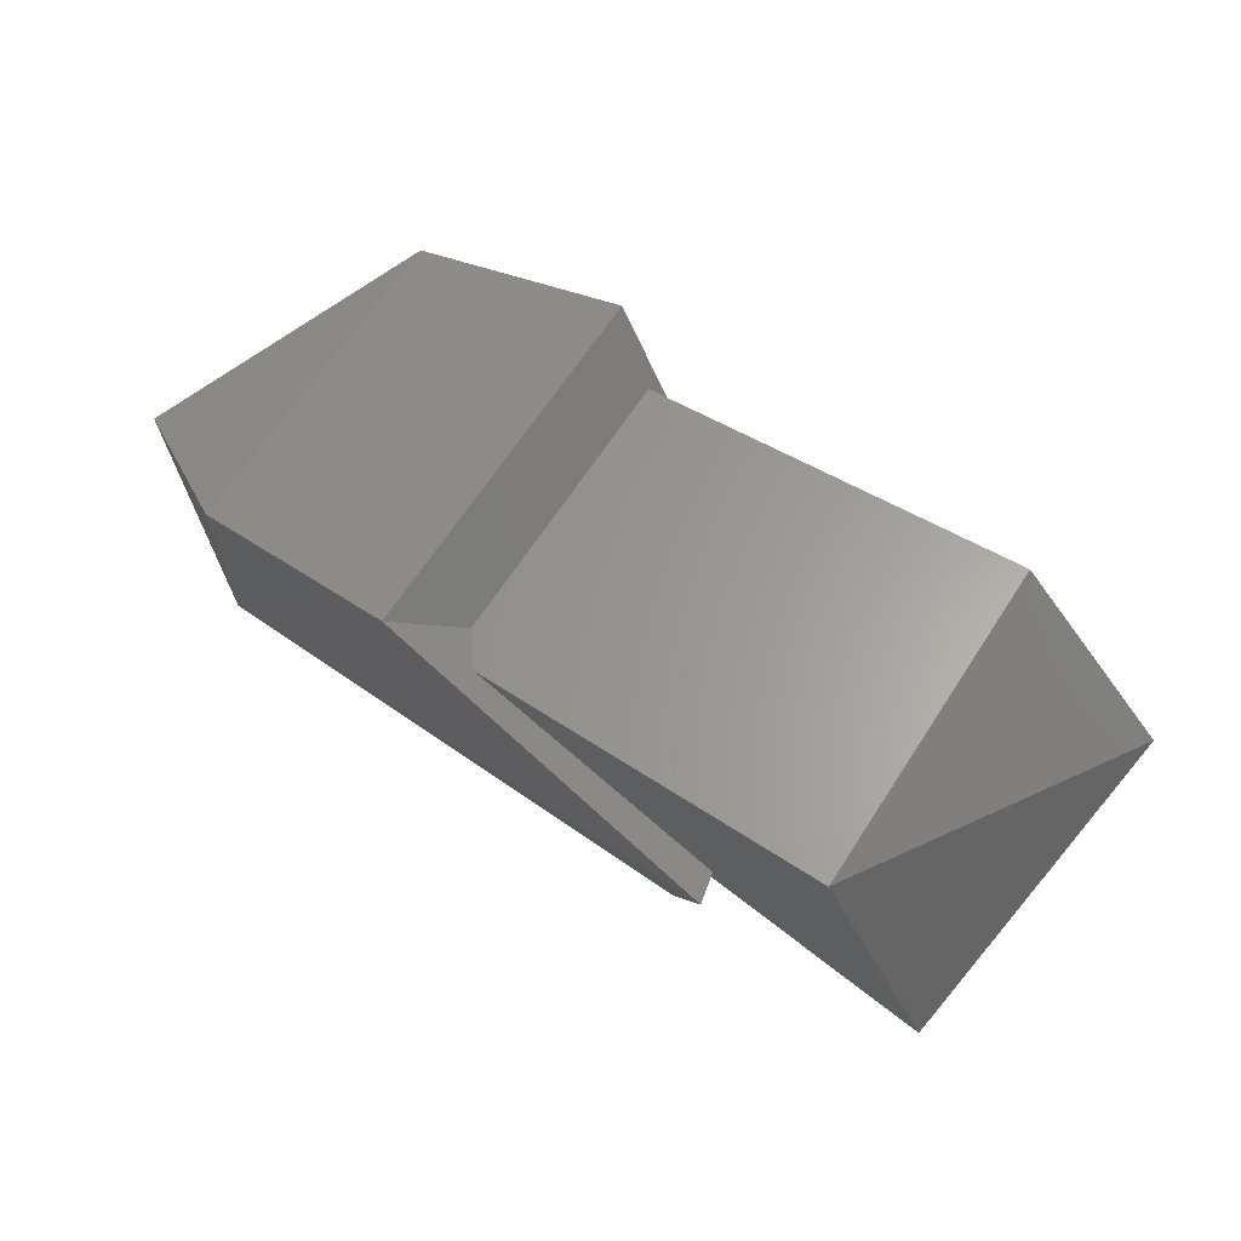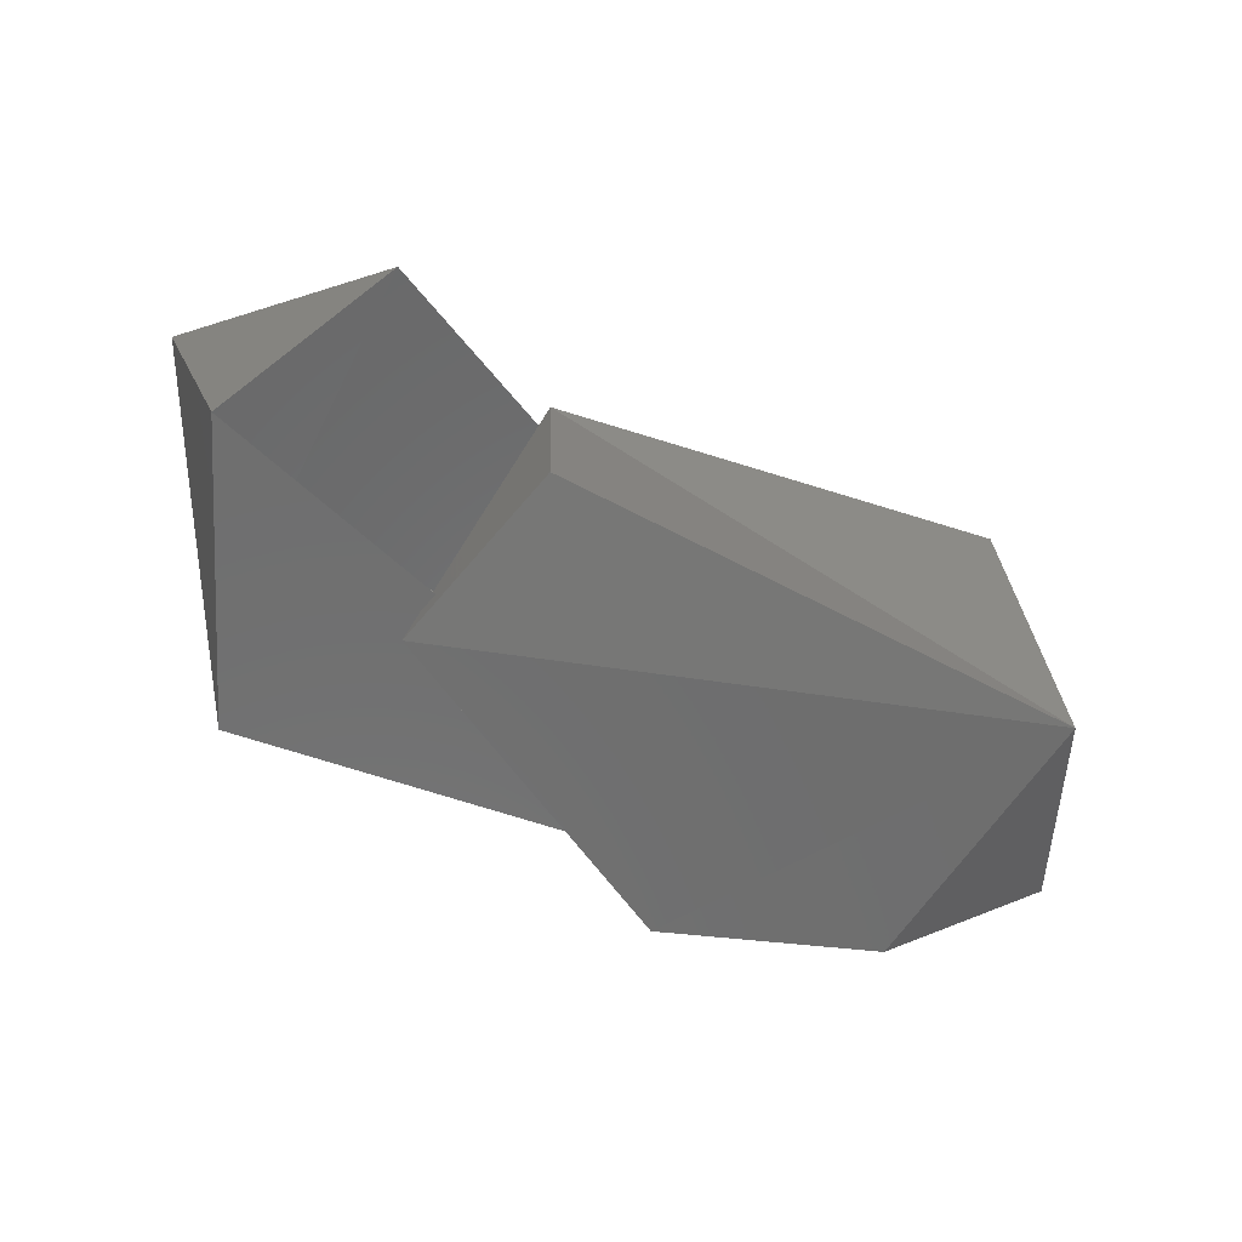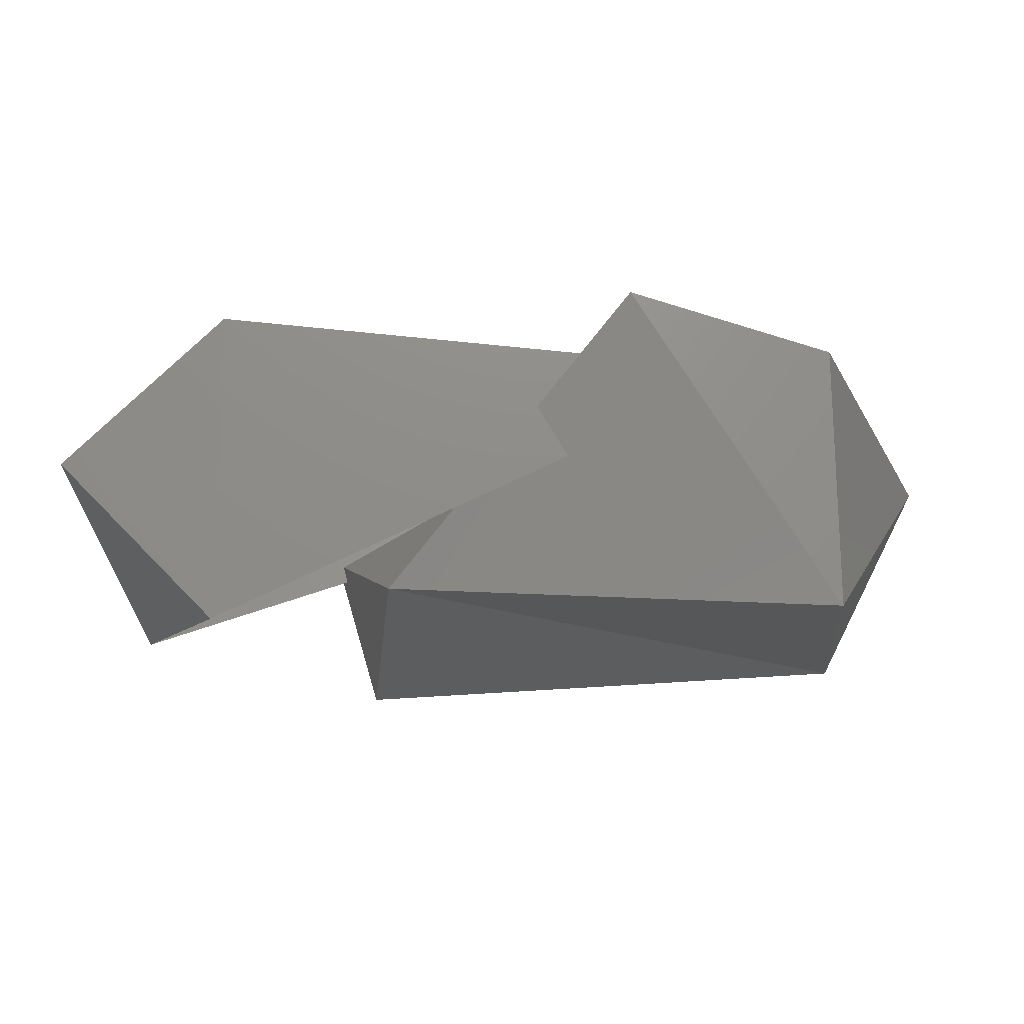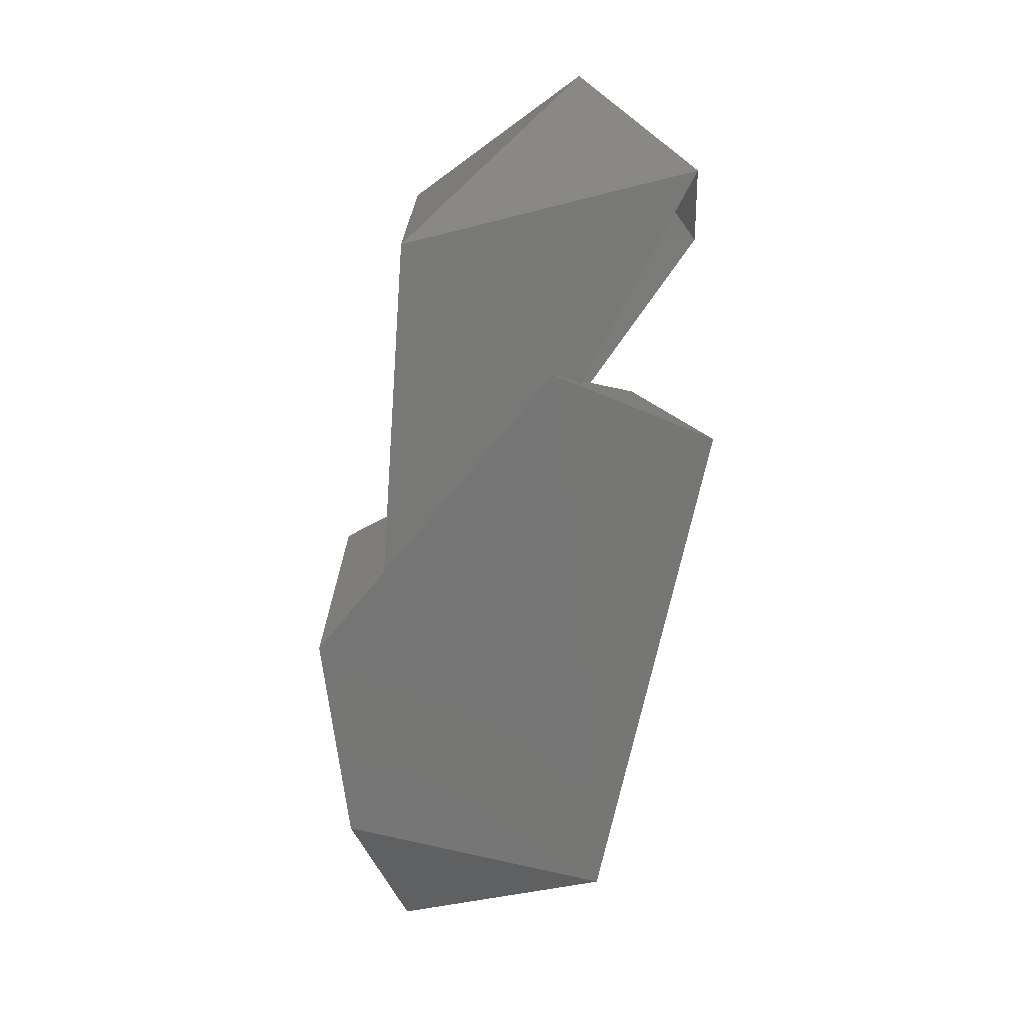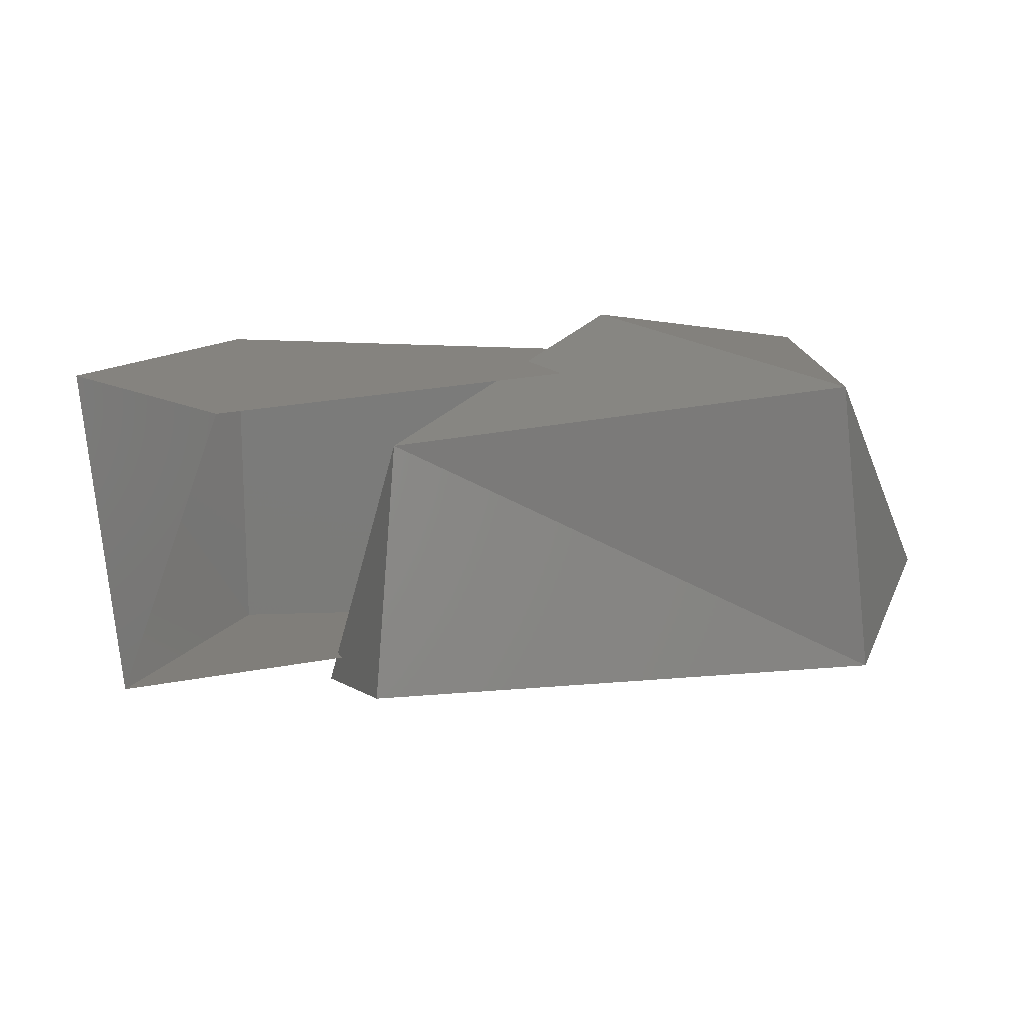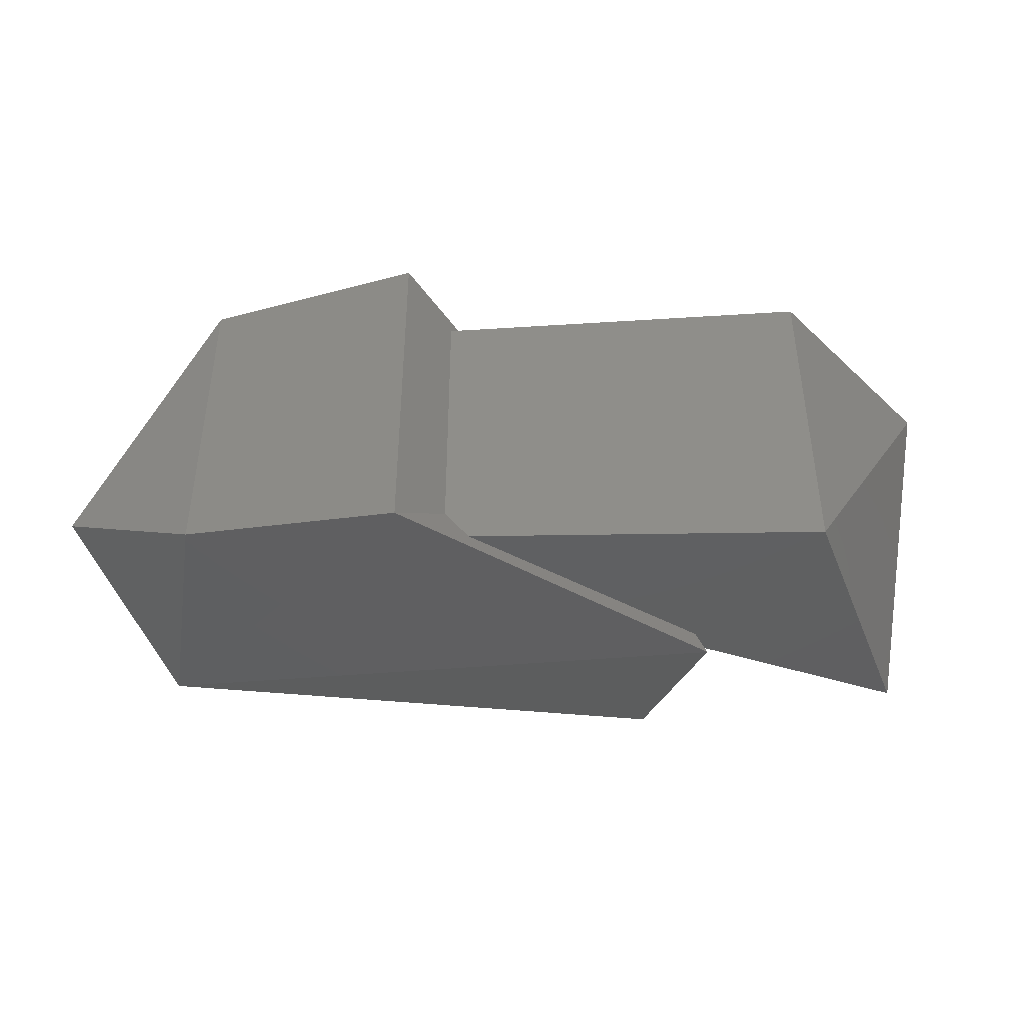
<metadata>
{"format":"stl","ext":"stl","renderer":"f3d","projection":"perspective","resolution":1024,"background":"white","views":[{"elev":65.3,"azim":32.9,"up":"+Z"},{"elev":-58.0,"azim":153.8,"up":"+Y"},{"elev":-17.7,"azim":178.7,"up":"+Z"},{"elev":-72.3,"azim":81.2,"up":"+Y"},{"elev":16.0,"azim":175.7,"up":"+Y"},{"elev":-43.6,"azim":-1.8,"up":"+Y"}]}
</metadata>
<code>
# stl→obj: 17 verts, 24 faces
v 2.931 4.092 5.633
v 3.349 4.054 5.749
v 2.858 4.142 5.083
v 3.996 4.036 5.367
v 3.894 4.122 5.02
v 2.931 4.746 5.633
v 2.931 4.746 5.085
v 3.349 4.784 5.749
v 3.848 4.624 5.148
v 3.081 4.714 5.604
v 4.197 4.747 5.696
v 3.081 4.111 5.604
v 4.197 4.078 5.696
v 4.421 4.107 5.151
v 4.516 4.733 5.377
v 2.66 4.248 5.482
v 4.198 4.718 5.058
f 1 2 3
f 2 3 4
f 3 4 5
f 6 7 8
f 7 8 9
f 6 8 1
f 8 1 2
f 10 11 12
f 11 12 13
f 8 9 2
f 9 2 4
f 7 3 9
f 3 9 5
f 14 13 15
f 13 15 11
f 16 1 3
f 12 13 14
f 10 17 11
f 16 6 1
f 4 9 5
f 14 15 17
f 15 11 17
f 16 7 6
f 3 7 16

</code>
